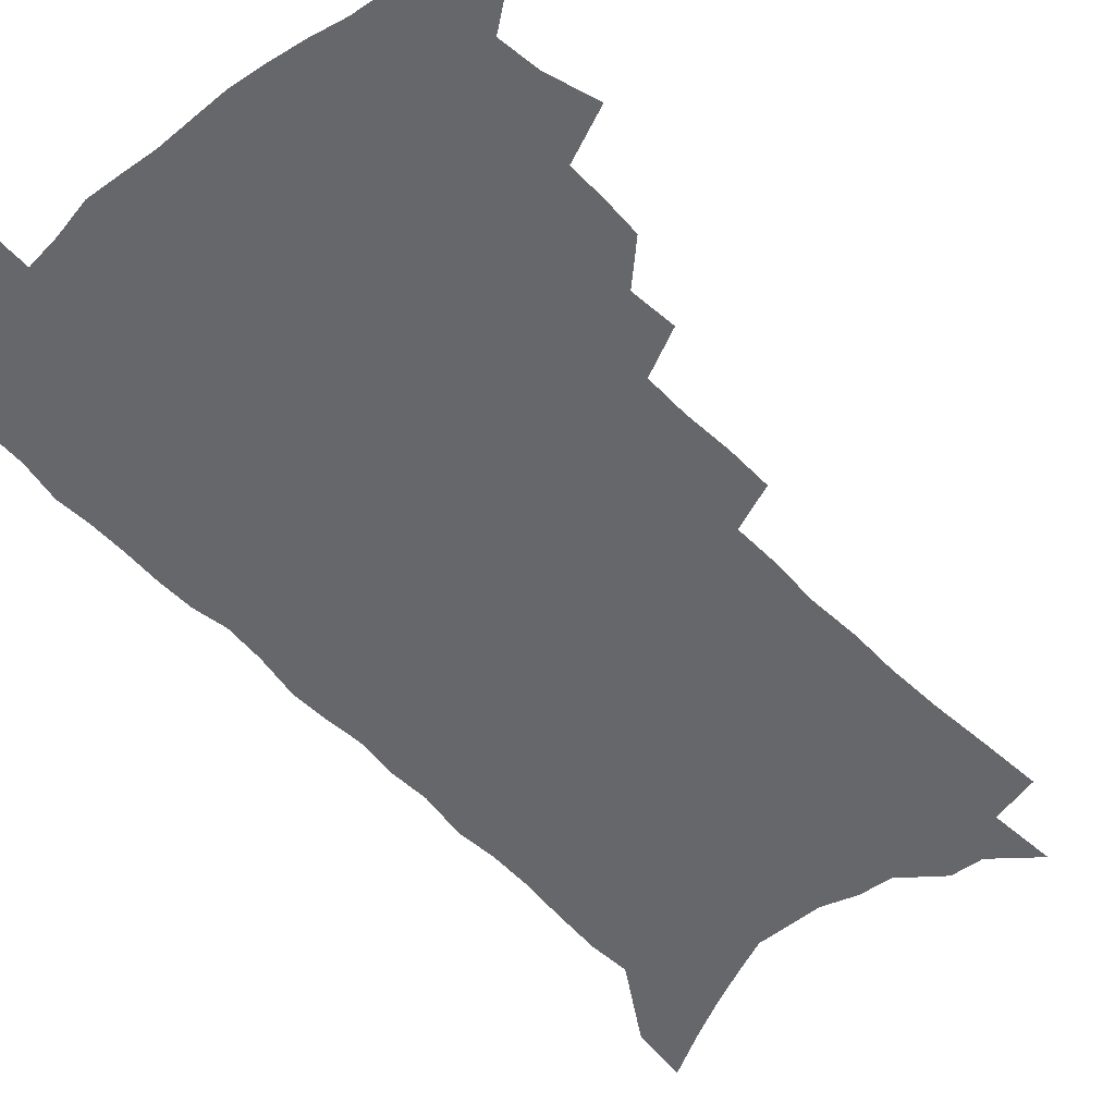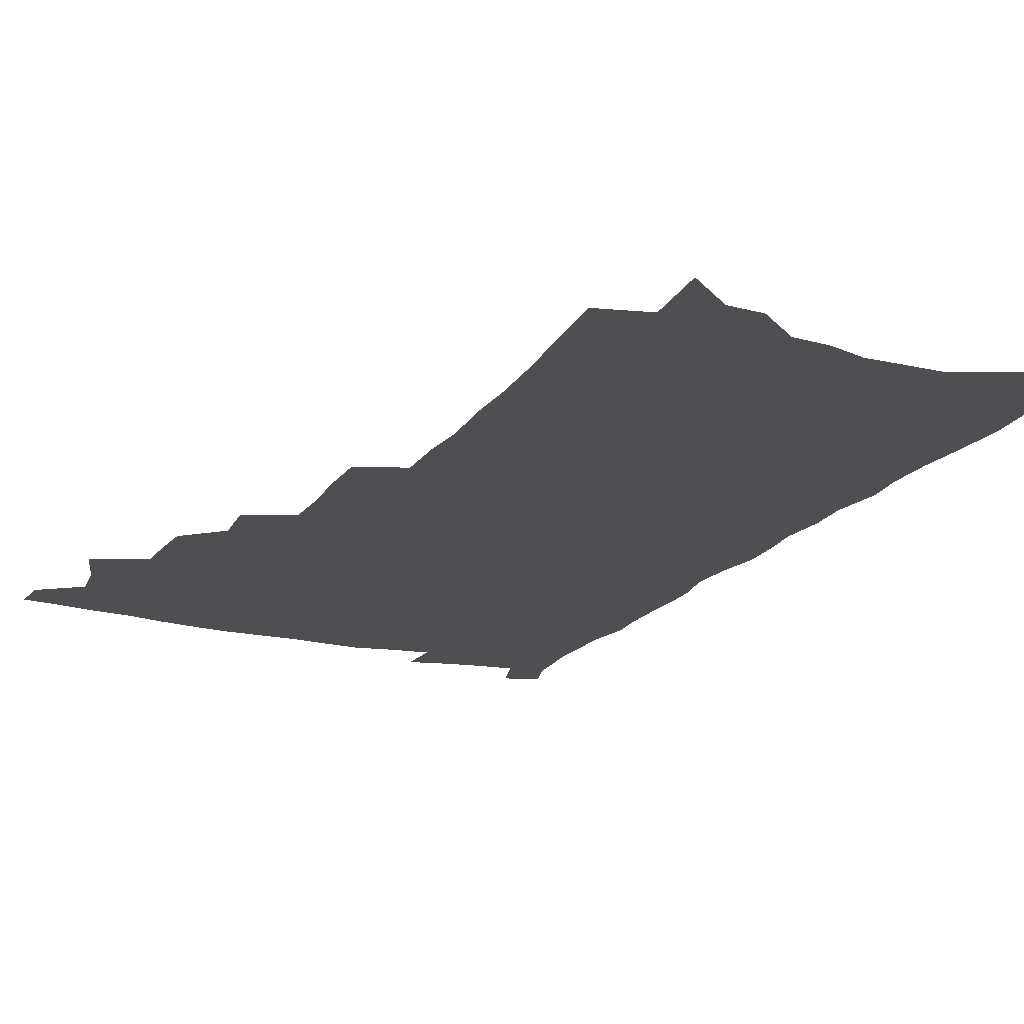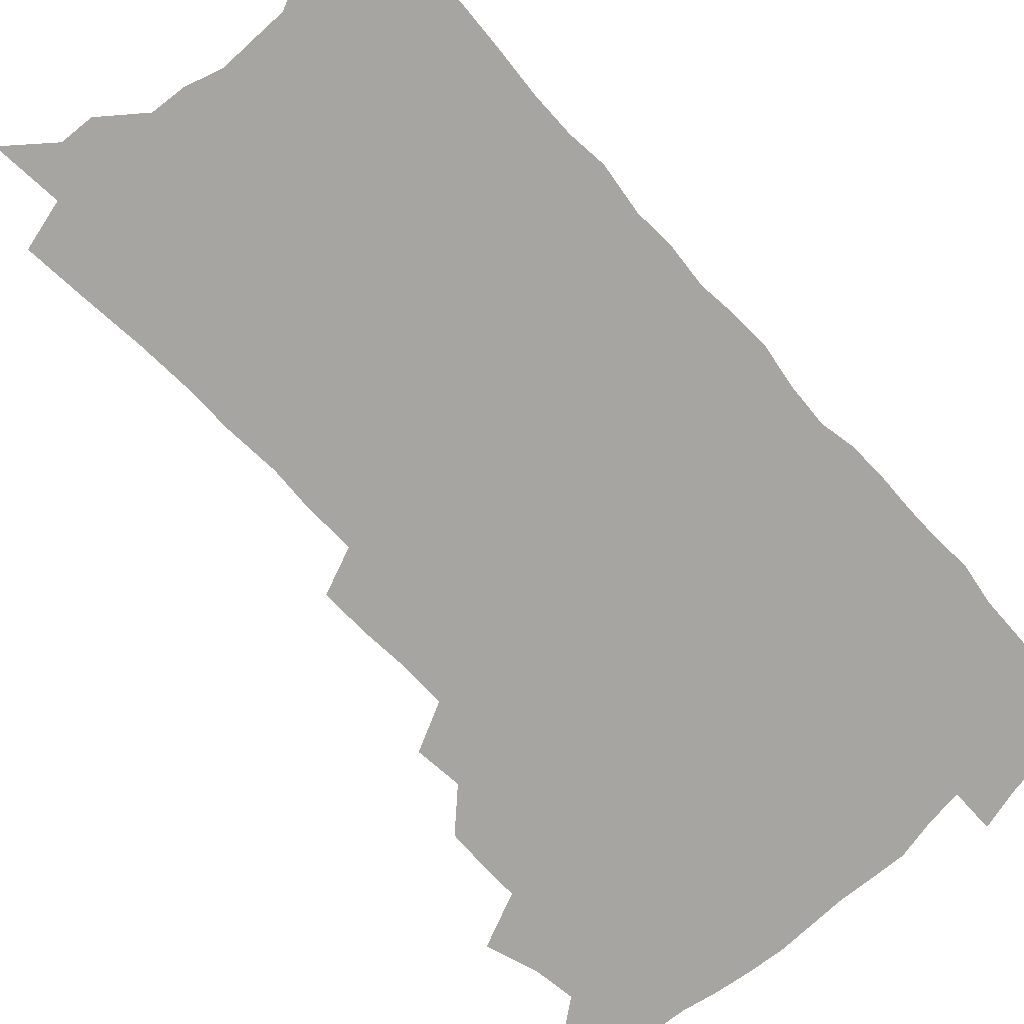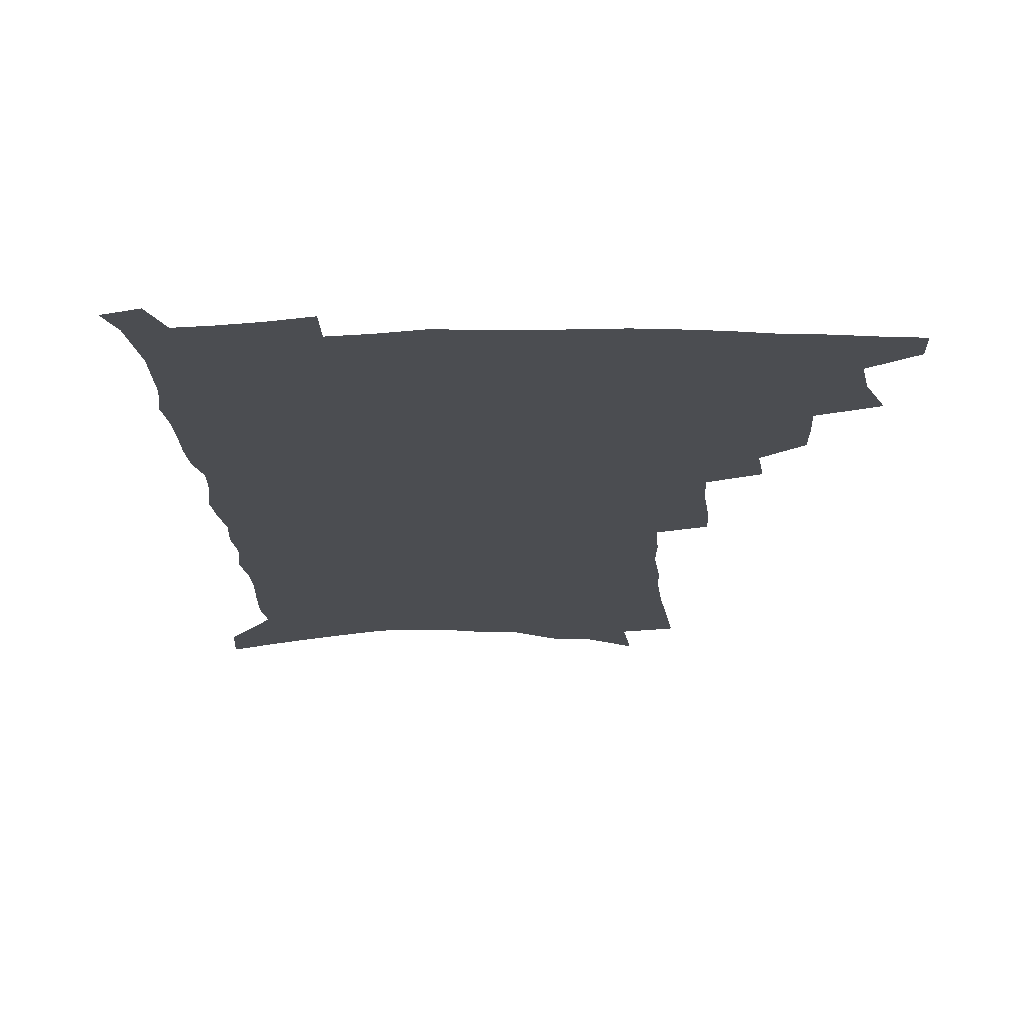
<metadata>
{"format":"obj","ext":"obj","renderer":"f3d","projection":"perspective","resolution":1024,"background":"white","views":[{"elev":-52.1,"azim":-138.6,"up":"+Z"},{"elev":-18.0,"azim":-24.4,"up":"+Z"},{"elev":-73.9,"azim":42.8,"up":"+Z"},{"elev":-15.7,"azim":-177.5,"up":"+Z"}]}
</metadata>
<code>
v 492.8 497.5 0
v 492.7 511.2 0
v 499.9 451.3 0
v 506.3 470 0
v 508.5 485.6 0
v 508.3 499.3 0
v 506.5 512.9 0
v 520.2 413.2 0
v 519.7 427.7 0
v 519.9 442.6 0
v 522.7 459.2 0
v 523.1 473.3 0
v 524.1 487.6 0
v 522.6 500.8 0
v 519.9 515 0
v 532.3 382.4 0
v 534.1 400 0
v 535.9 417 0
v 537.1 432.7 0
v 536.2 446.5 0
v 537.1 460.9 0
v 537.5 475 0
v 538.1 488.9 0
v 536.1 502.4 0
v 533.9 516.3 0
v 548.2 320.2 0
v 548.4 337.9 0
v 549.9 357 0
v 550 373.8 0
v 549.8 389.6 0
v 552.6 407.7 0
v 550.7 420.4 0
v 554.1 437.9 0
v 553.8 450.8 0
v 552.6 463.7 0
v 552.6 477.1 0
v 552 490.1 0
v 550.2 503.4 0
v 547.1 519 0
v 558.7 169.7 0
v 560.7 193.2 0
v 563 217 0
v 564.2 238.1 0
v 564.2 256.5 0
v 565.7 277.4 0
v 564.8 294 0
v 565.4 313.3 0
v 565 330.2 0
v 565.2 347.2 0
v 564.9 363.1 0
v 565.3 379.5 0
v 565.3 394.8 0
v 566.2 410.6 0
v 565.9 424.3 0
v 566.8 438.7 0
v 567.3 452.7 0
v 567.2 465.8 0
v 566.5 478.6 0
v 565.2 491.5 0
v 563.4 505.2 0
v 560.6 521 0
v 574.9 139 0
v 577.1 165 0
v 574.2 179.5 0
v 579.3 210.4 0
v 579.8 230.2 0
v 580.1 249.3 0
v 580.2 267.8 0
v 579.6 284.4 0
v 580.1 303.6 0
v 580.3 321.4 0
v 580.3 338 0
v 579.3 352.5 0
v 579.2 368.2 0
v 579.1 383.3 0
v 579.2 398.2 0
v 580.2 413.6 0
v 580.8 427.8 0
v 580.6 440.8 0
v 580.8 454.3 0
v 580.2 467 0
v 579.3 479.7 0
v 578.5 492.4 0
v 577.2 505.6 0
v 574.1 522.4 0
v 591.5 152.6 0
v 591.5 172.9 0
v 591.4 194.2 0
v 594.8 221.5 0
v 594.5 239.4 0
v 594.6 257.9 0
v 594.2 275.1 0
v 592.9 289.9 0
v 593.3 308.4 0
v 593 324.4 0
v 592.9 340.9 0
v 592.9 356.9 0
v 592.5 371.4 0
v 592.9 387.3 0
v 593 401.9 0
v 593.2 415.5 0
v 594.1 430.2 0
v 593.2 442 0
v 593.6 455.4 0
v 593.8 468 0
v 592.3 480.7 0
v 591.5 493.4 0
v 590.4 506.6 0
v 588.2 522.3 0
v 604.3 153.5 0
v 607.7 187.7 0
v 608.3 209.6 0
v 607.8 226.9 0
v 606.5 240.7 0
v 607.2 262.1 0
v 606.7 278.8 0
v 606.5 296.5 0
v 606.1 312.4 0
v 605.7 327.7 0
v 605.5 343.7 0
v 605.5 359.5 0
v 605 372.8 0
v 605.1 387.6 0
v 605.1 401.6 0
v 605.7 417.1 0
v 605.9 430.5 0
v 605.6 442.7 0
v 606.1 456.1 0
v 606.1 468.6 0
v 605.5 481.2 0
v 604.4 494.4 0
v 603.7 507.4 0
v 602.2 522.1 0
v 619.6 165.6 0
v 620.9 193.1 0
v 620.7 212.4 0
v 620.5 231 0
v 620.2 248.3 0
v 619.5 264.4 0
v 619 281.1 0
v 618.6 297.6 0
v 618.1 312.9 0
v 618.4 332.2 0
v 618 346.2 0
v 617.8 361.4 0
v 617.2 374.1 0
v 617.7 389.7 0
v 617.8 404.1 0
v 618 418 0
v 617.9 430.7 0
v 618.1 443.7 0
v 618.7 457.1 0
v 618.5 469.1 0
v 618.6 481.5 0
v 618.6 493.9 0
v 617.6 507.1 0
v 615.5 523.2 0
v 632.8 166.8 0
v 633.3 193.7 0
v 633.1 214.5 0
v 632.8 233.7 0
v 632.4 249.9 0
v 631.9 267.2 0
v 631.4 283.8 0
v 630.9 300.3 0
v 630.5 316.1 0
v 630.5 330.9 0
v 630.1 346.6 0
v 629.8 361.8 0
v 629.8 377.3 0
v 629.7 390.3 0
v 629.8 404.6 0
v 629.9 418.8 0
v 630.1 431 0
v 630.1 443.9 0
v 630.6 456.8 0
v 630.9 469 0
v 631.1 481.4 0
v 631.4 493.8 0
v 630.7 507.2 0
v 628.8 524 0
v 646.2 171 0
v 645.9 193.8 0
v 645.4 215.4 0
v 644.9 234 0
v 644.6 249.6 0
v 644 267.6 0
v 643.6 282.5 0
v 643 299.6 0
v 642.4 318.7 0
v 642.4 331.2 0
v 642.2 345.3 0
v 641.8 361.4 0
v 641.7 376.4 0
v 641.7 391.2 0
v 641.8 404.6 0
v 642.1 417.6 0
v 642.1 431.4 0
v 642 444.7 0
v 642.9 456.4 0
v 643.2 468.6 0
v 643.6 481.3 0
v 643.9 493.7 0
v 644 506.6 0
v 643.7 521 0
v 659.2 171 0
v 658.6 193.2 0
v 658 213 0
v 657.2 232.3 0
v 657.5 246.5 0
v 656.2 266.8 0
v 655.7 283.4 0
v 655.1 299.9 0
v 654.6 316.2 0
v 654.3 331.3 0
v 654.1 345.3 0
v 653.7 362 0
v 653.7 375.9 0
v 654.4 388.4 0
v 653.8 403.6 0
v 654.3 416.5 0
v 654.4 430.1 0
v 655.3 442.4 0
v 655.1 456 0
v 655.5 468.4 0
v 655.9 480.7 0
v 656.3 493.3 0
v 656.9 505.9 0
v 657.3 519.3 0
v 657 535.6 0
v 672.3 171.1 0
v 671.7 190.7 0
v 670.7 211.2 0
v 670 229.5 0
v 669.8 245.9 0
v 669.2 263.4 0
v 668 281.8 0
v 667.8 297.2 0
v 666.5 315.3 0
v 666.5 329.8 0
v 666 345.4 0
v 666.5 358.9 0
v 666 373.8 0
v 666.5 387.3 0
v 667.5 399.9 0
v 666.8 414.6 0
v 666.9 428.5 0
v 667.5 441.3 0
v 666.9 455.8 0
v 667.8 467.7 0
v 668.3 480.1 0
v 669 492.6 0
v 669.6 505.1 0
v 670.4 518.3 0
v 671.4 531.9 0
v 686.9 164.8 0
v 685.6 185.7 0
v 684.4 206.3 0
v 683.4 225.3 0
v 683.3 241.8 0
v 682.3 260 0
v 681.8 276.7 0
v 681.2 293.3 0
v 680.5 309.8 0
v 679 327.1 0
v 679.5 341.1 0
v 679.9 355.2 0
v 679.7 369.7 0
v 679.2 384.6 0
v 680.4 397.4 0
v 678.3 414.7 0
v 680.4 426.1 0
v 680.5 439.5 0
v 680.5 452.9 0
v 680.7 466 0
v 681.2 478.8 0
v 681.6 491.6 0
v 682.3 504.3 0
v 683.5 516.9 0
v 685 529.6 0
v 702 157.8 0
v 700.5 178.8 0
v 698.8 200.1 0
v 698.7 217.5 0
v 698 235.3 0
v 696.9 253.5 0
v 695.3 272 0
v 695.6 287.6 0
v 694.8 304.1 0
v 693.5 321.1 0
v 693.9 335.7 0
v 694.9 349.4 0
v 692.7 366.6 0
v 692.5 380.9 0
v 694.7 393.3 0
v 693.2 409.4 0
v 693.3 423.3 0
v 694.7 436.1 0
v 693.4 451 0
v 693.8 464 0
v 694.2 477.2 0
v 695.1 489.9 0
v 695.1 503 0
v 696.7 515.5 0
v 697.8 528.2 0
v 702.5 543.7 0
v 717.9 149.6 0
v 714.8 173.9 0
v 714.8 191.5 0
v 715.9 207.4 0
v 714.8 225.8 0
v 713.2 244.7 0
v 712.9 261.6 0
v 714.4 276.2 0
v 711.8 295.2 0
v 712.7 310.1 0
v 711.1 327 0
v 712.5 340.8 0
v 713.1 355.7 0
v 710.4 372.9 0
v 709.4 388.5 0
v 711.8 401.4 0
v 712.2 415.7 0
v 711.6 430.4 0
v 711.6 444.7 0
v 712.5 458.1 0
v 709.9 473.7 0
v 709.5 487.5 0
v 709 501.2 0
v 710.1 513.9 0
v 711.2 526.6 0
v 715 539 0
v 734.7 140 0
v 732.4 162.6 0
f 5 6 1
f 1 6 2
f 6 7 2
f 10 11 3
f 3 11 4
f 11 12 4
f 4 12 5
f 12 13 5
f 5 13 6
f 13 14 6
f 6 14 7
f 14 15 7
f 17 18 8
f 8 18 9
f 18 19 9
f 9 19 10
f 19 20 10
f 10 20 11
f 20 21 11
f 11 21 12
f 21 22 12
f 12 22 13
f 22 23 13
f 13 23 14
f 23 24 14
f 14 24 15
f 24 25 15
f 29 30 16
f 16 30 17
f 30 31 17
f 17 31 18
f 31 32 18
f 18 32 19
f 32 33 19
f 19 33 20
f 33 34 20
f 20 34 21
f 34 35 21
f 21 35 22
f 35 36 22
f 22 36 23
f 36 37 23
f 23 37 24
f 37 38 24
f 24 38 25
f 38 39 25
f 47 48 26
f 26 48 27
f 48 49 27
f 27 49 28
f 49 50 28
f 28 50 29
f 50 51 29
f 29 51 30
f 51 52 30
f 30 52 31
f 52 53 31
f 31 53 32
f 53 54 32
f 32 54 33
f 54 55 33
f 33 55 34
f 55 56 34
f 34 56 35
f 56 57 35
f 35 57 36
f 57 58 36
f 36 58 37
f 58 59 37
f 37 59 38
f 59 60 38
f 38 60 39
f 60 61 39
f 63 64 40
f 40 64 41
f 64 65 41
f 41 65 42
f 65 66 42
f 42 66 43
f 66 67 43
f 43 67 44
f 67 68 44
f 44 68 45
f 68 69 45
f 45 69 46
f 69 70 46
f 46 70 47
f 70 71 47
f 47 71 48
f 71 72 48
f 48 72 49
f 72 73 49
f 49 73 50
f 73 74 50
f 50 74 51
f 74 75 51
f 51 75 52
f 75 76 52
f 52 76 53
f 76 77 53
f 53 77 54
f 77 78 54
f 54 78 55
f 78 79 55
f 55 79 56
f 79 80 56
f 56 80 57
f 80 81 57
f 57 81 58
f 81 82 58
f 58 82 59
f 82 83 59
f 59 83 60
f 83 84 60
f 60 84 61
f 84 85 61
f 62 86 63
f 86 87 63
f 63 87 64
f 87 88 64
f 64 88 65
f 88 89 65
f 65 89 66
f 89 90 66
f 66 90 67
f 90 91 67
f 67 91 68
f 91 92 68
f 68 92 69
f 92 93 69
f 69 93 70
f 93 94 70
f 70 94 71
f 94 95 71
f 71 95 72
f 95 96 72
f 72 96 73
f 96 97 73
f 73 97 74
f 97 98 74
f 74 98 75
f 98 99 75
f 75 99 76
f 99 100 76
f 76 100 77
f 100 101 77
f 77 101 78
f 101 102 78
f 78 102 79
f 102 103 79
f 79 103 80
f 103 104 80
f 80 104 81
f 104 105 81
f 81 105 82
f 105 106 82
f 82 106 83
f 106 107 83
f 83 107 84
f 107 108 84
f 84 108 85
f 108 109 85
f 86 110 87
f 110 111 87
f 87 111 88
f 111 112 88
f 88 112 89
f 112 113 89
f 89 113 90
f 113 114 90
f 90 114 91
f 114 115 91
f 91 115 92
f 115 116 92
f 92 116 93
f 116 117 93
f 93 117 94
f 117 118 94
f 94 118 95
f 118 119 95
f 95 119 96
f 119 120 96
f 96 120 97
f 120 121 97
f 97 121 98
f 121 122 98
f 98 122 99
f 122 123 99
f 99 123 100
f 123 124 100
f 100 124 101
f 124 125 101
f 101 125 102
f 125 126 102
f 102 126 103
f 126 127 103
f 103 127 104
f 127 128 104
f 104 128 105
f 128 129 105
f 105 129 106
f 129 130 106
f 106 130 107
f 130 131 107
f 107 131 108
f 131 132 108
f 108 132 109
f 132 133 109
f 110 134 111
f 134 135 111
f 111 135 112
f 135 136 112
f 112 136 113
f 136 137 113
f 113 137 114
f 137 138 114
f 114 138 115
f 138 139 115
f 115 139 116
f 139 140 116
f 116 140 117
f 140 141 117
f 117 141 118
f 141 142 118
f 118 142 119
f 142 143 119
f 119 143 120
f 143 144 120
f 120 144 121
f 144 145 121
f 121 145 122
f 145 146 122
f 122 146 123
f 146 147 123
f 123 147 124
f 147 148 124
f 124 148 125
f 148 149 125
f 125 149 126
f 149 150 126
f 126 150 127
f 150 151 127
f 127 151 128
f 151 152 128
f 128 152 129
f 152 153 129
f 129 153 130
f 153 154 130
f 130 154 131
f 154 155 131
f 131 155 132
f 155 156 132
f 132 156 133
f 156 157 133
f 134 158 135
f 158 159 135
f 135 159 136
f 159 160 136
f 136 160 137
f 160 161 137
f 137 161 138
f 161 162 138
f 138 162 139
f 162 163 139
f 139 163 140
f 163 164 140
f 140 164 141
f 164 165 141
f 141 165 142
f 165 166 142
f 142 166 143
f 166 167 143
f 143 167 144
f 167 168 144
f 144 168 145
f 168 169 145
f 145 169 146
f 169 170 146
f 146 170 147
f 170 171 147
f 147 171 148
f 171 172 148
f 148 172 149
f 172 173 149
f 149 173 150
f 173 174 150
f 150 174 151
f 174 175 151
f 151 175 152
f 175 176 152
f 152 176 153
f 176 177 153
f 153 177 154
f 177 178 154
f 154 178 155
f 178 179 155
f 155 179 156
f 179 180 156
f 156 180 157
f 180 181 157
f 158 182 159
f 182 183 159
f 159 183 160
f 183 184 160
f 160 184 161
f 184 185 161
f 161 185 162
f 185 186 162
f 162 186 163
f 186 187 163
f 163 187 164
f 187 188 164
f 164 188 165
f 188 189 165
f 165 189 166
f 189 190 166
f 166 190 167
f 190 191 167
f 167 191 168
f 191 192 168
f 168 192 169
f 192 193 169
f 169 193 170
f 193 194 170
f 170 194 171
f 194 195 171
f 171 195 172
f 195 196 172
f 172 196 173
f 196 197 173
f 173 197 174
f 197 198 174
f 174 198 175
f 198 199 175
f 175 199 176
f 199 200 176
f 176 200 177
f 200 201 177
f 177 201 178
f 201 202 178
f 178 202 179
f 202 203 179
f 179 203 180
f 203 204 180
f 180 204 181
f 204 205 181
f 182 206 183
f 206 207 183
f 183 207 184
f 207 208 184
f 184 208 185
f 208 209 185
f 185 209 186
f 209 210 186
f 186 210 187
f 210 211 187
f 187 211 188
f 211 212 188
f 188 212 189
f 212 213 189
f 189 213 190
f 213 214 190
f 190 214 191
f 214 215 191
f 191 215 192
f 215 216 192
f 192 216 193
f 216 217 193
f 193 217 194
f 217 218 194
f 194 218 195
f 218 219 195
f 195 219 196
f 219 220 196
f 196 220 197
f 220 221 197
f 197 221 198
f 221 222 198
f 198 222 199
f 222 223 199
f 199 223 200
f 223 224 200
f 200 224 201
f 224 225 201
f 201 225 202
f 225 226 202
f 202 226 203
f 226 227 203
f 203 227 204
f 227 228 204
f 204 228 205
f 228 229 205
f 206 231 207
f 231 232 207
f 207 232 208
f 232 233 208
f 208 233 209
f 233 234 209
f 209 234 210
f 234 235 210
f 210 235 211
f 235 236 211
f 211 236 212
f 236 237 212
f 212 237 213
f 237 238 213
f 213 238 214
f 238 239 214
f 214 239 215
f 239 240 215
f 215 240 216
f 240 241 216
f 216 241 217
f 241 242 217
f 217 242 218
f 242 243 218
f 218 243 219
f 243 244 219
f 219 244 220
f 244 245 220
f 220 245 221
f 245 246 221
f 221 246 222
f 246 247 222
f 222 247 223
f 247 248 223
f 223 248 224
f 248 249 224
f 224 249 225
f 249 250 225
f 225 250 226
f 250 251 226
f 226 251 227
f 251 252 227
f 227 252 228
f 252 253 228
f 228 253 229
f 253 254 229
f 229 254 230
f 254 255 230
f 231 256 232
f 256 257 232
f 232 257 233
f 257 258 233
f 233 258 234
f 258 259 234
f 234 259 235
f 259 260 235
f 235 260 236
f 260 261 236
f 236 261 237
f 261 262 237
f 237 262 238
f 262 263 238
f 238 263 239
f 263 264 239
f 239 264 240
f 264 265 240
f 240 265 241
f 265 266 241
f 241 266 242
f 266 267 242
f 242 267 243
f 267 268 243
f 243 268 244
f 268 269 244
f 244 269 245
f 269 270 245
f 245 270 246
f 270 271 246
f 246 271 247
f 271 272 247
f 247 272 248
f 272 273 248
f 248 273 249
f 273 274 249
f 249 274 250
f 274 275 250
f 250 275 251
f 275 276 251
f 251 276 252
f 276 277 252
f 252 277 253
f 277 278 253
f 253 278 254
f 278 279 254
f 254 279 255
f 279 280 255
f 256 281 257
f 281 282 257
f 257 282 258
f 282 283 258
f 258 283 259
f 283 284 259
f 259 284 260
f 284 285 260
f 260 285 261
f 285 286 261
f 261 286 262
f 286 287 262
f 262 287 263
f 287 288 263
f 263 288 264
f 288 289 264
f 264 289 265
f 289 290 265
f 265 290 266
f 290 291 266
f 266 291 267
f 291 292 267
f 267 292 268
f 292 293 268
f 268 293 269
f 293 294 269
f 269 294 270
f 294 295 270
f 270 295 271
f 295 296 271
f 271 296 272
f 296 297 272
f 272 297 273
f 297 298 273
f 273 298 274
f 298 299 274
f 274 299 275
f 299 300 275
f 275 300 276
f 300 301 276
f 276 301 277
f 301 302 277
f 277 302 278
f 302 303 278
f 278 303 279
f 303 304 279
f 279 304 280
f 304 305 280
f 281 307 282
f 307 308 282
f 282 308 283
f 308 309 283
f 283 309 284
f 309 310 284
f 284 310 285
f 310 311 285
f 285 311 286
f 311 312 286
f 286 312 287
f 312 313 287
f 287 313 288
f 313 314 288
f 288 314 289
f 314 315 289
f 289 315 290
f 315 316 290
f 290 316 291
f 316 317 291
f 291 317 292
f 317 318 292
f 292 318 293
f 318 319 293
f 293 319 294
f 319 320 294
f 294 320 295
f 320 321 295
f 295 321 296
f 321 322 296
f 296 322 297
f 322 323 297
f 297 323 298
f 323 324 298
f 298 324 299
f 324 325 299
f 299 325 300
f 325 326 300
f 300 326 301
f 326 327 301
f 301 327 302
f 327 328 302
f 302 328 303
f 328 329 303
f 303 329 304
f 329 330 304
f 304 330 305
f 330 331 305
f 305 331 306
f 331 332 306
f 307 333 308
f 333 334 308
f 308 334 309

</code>
